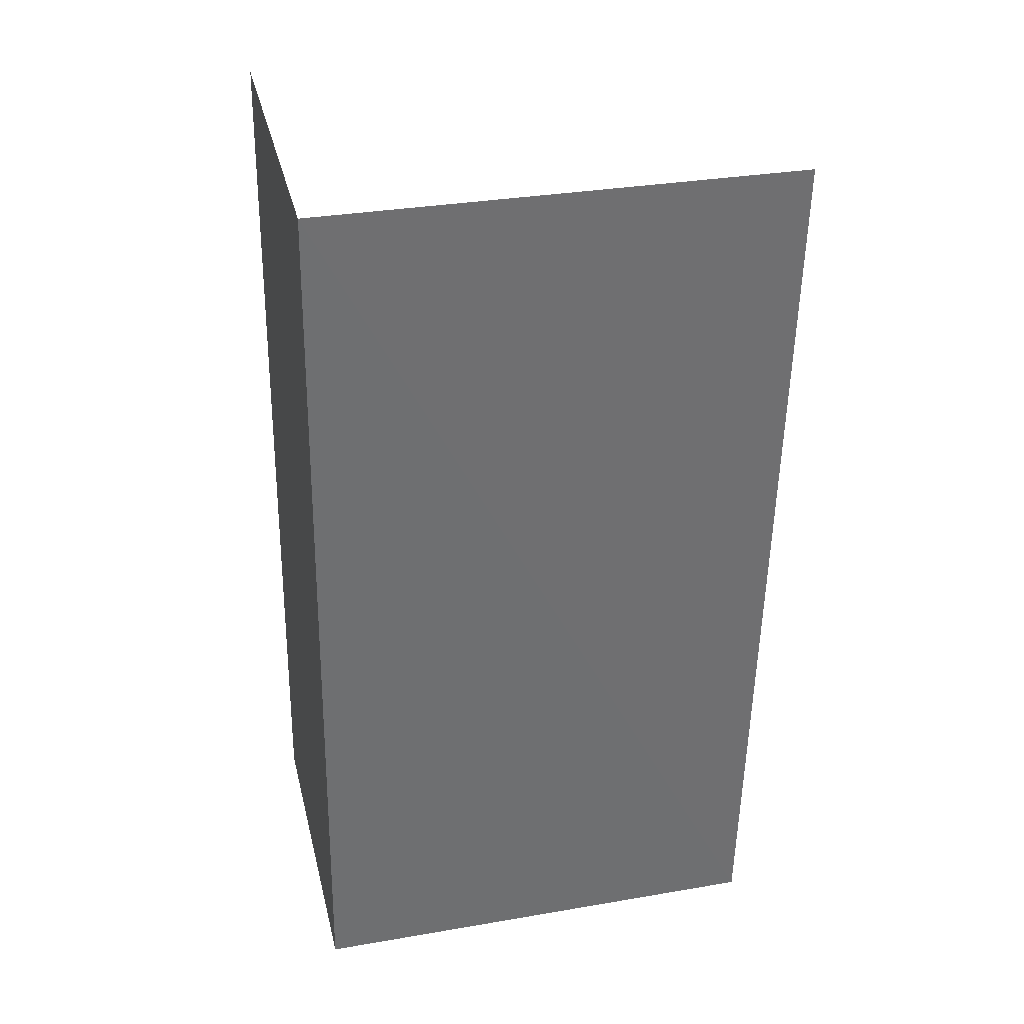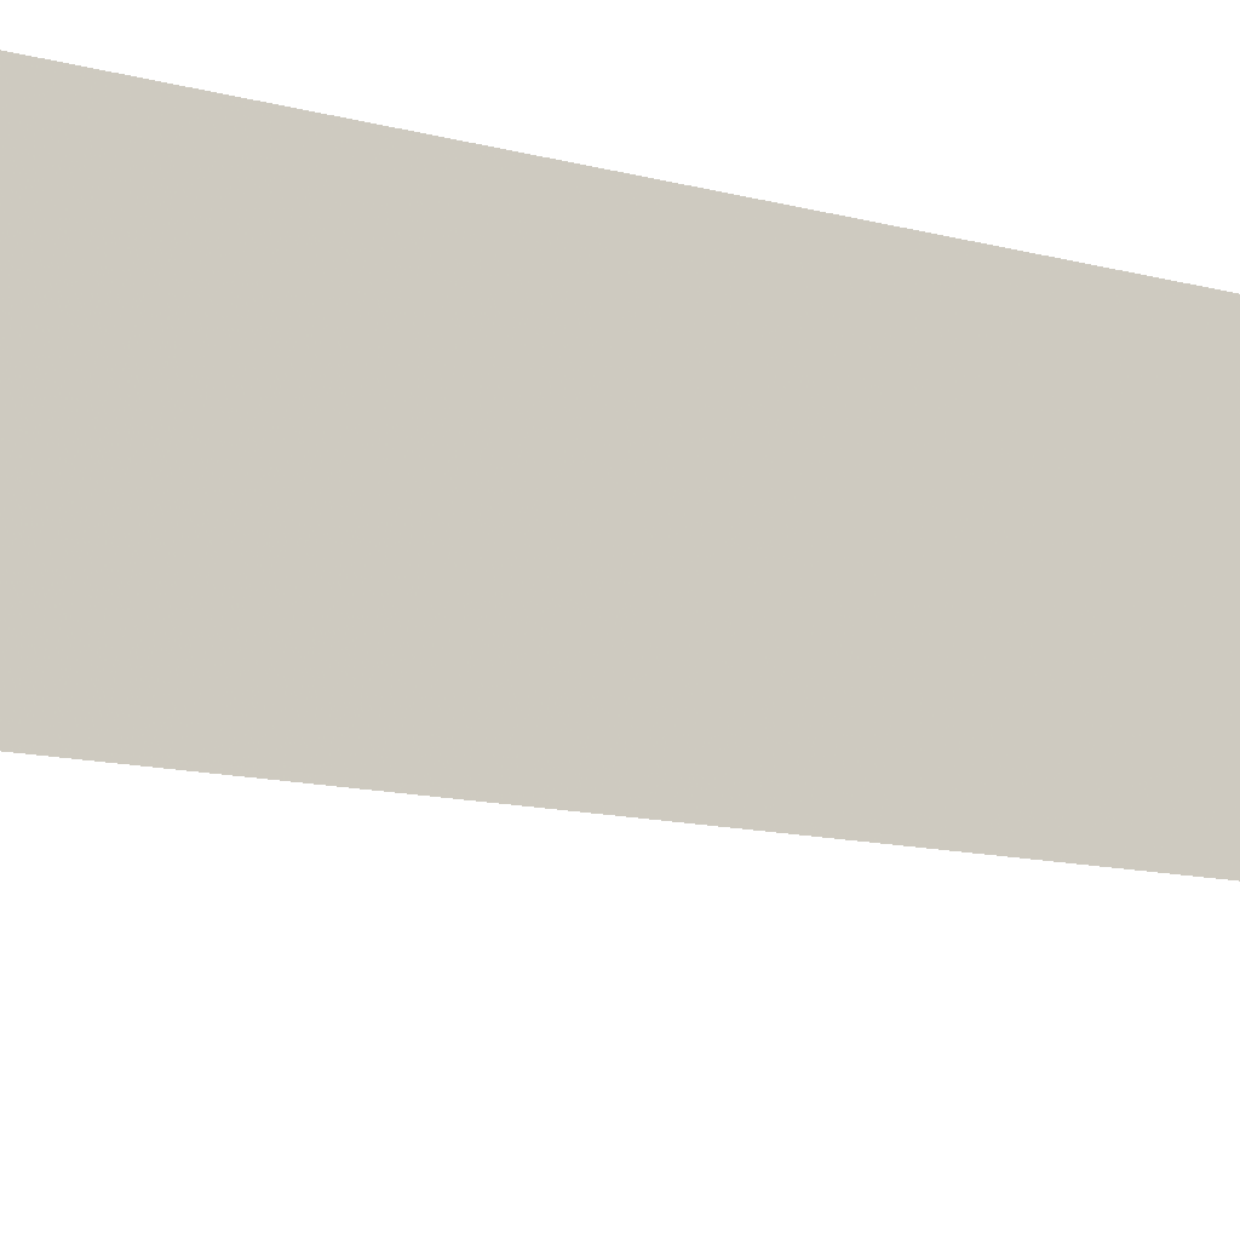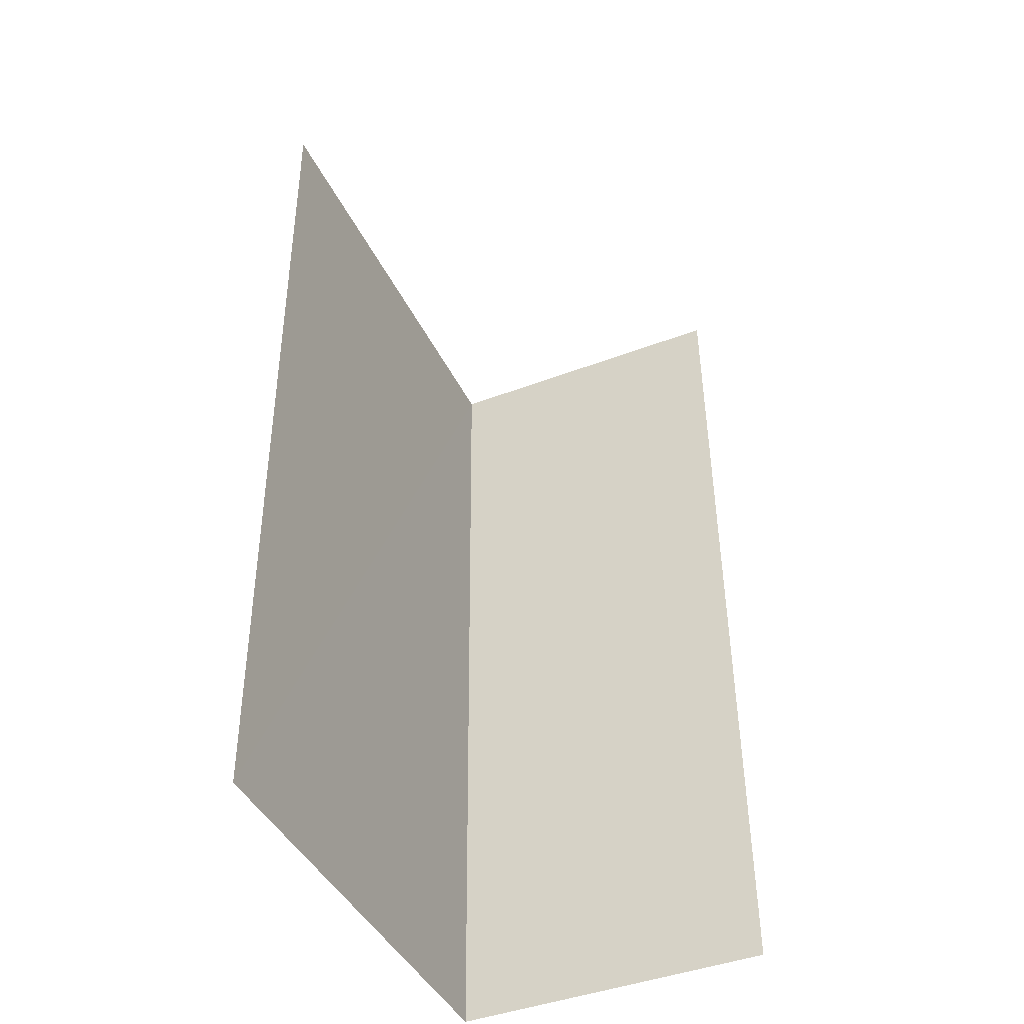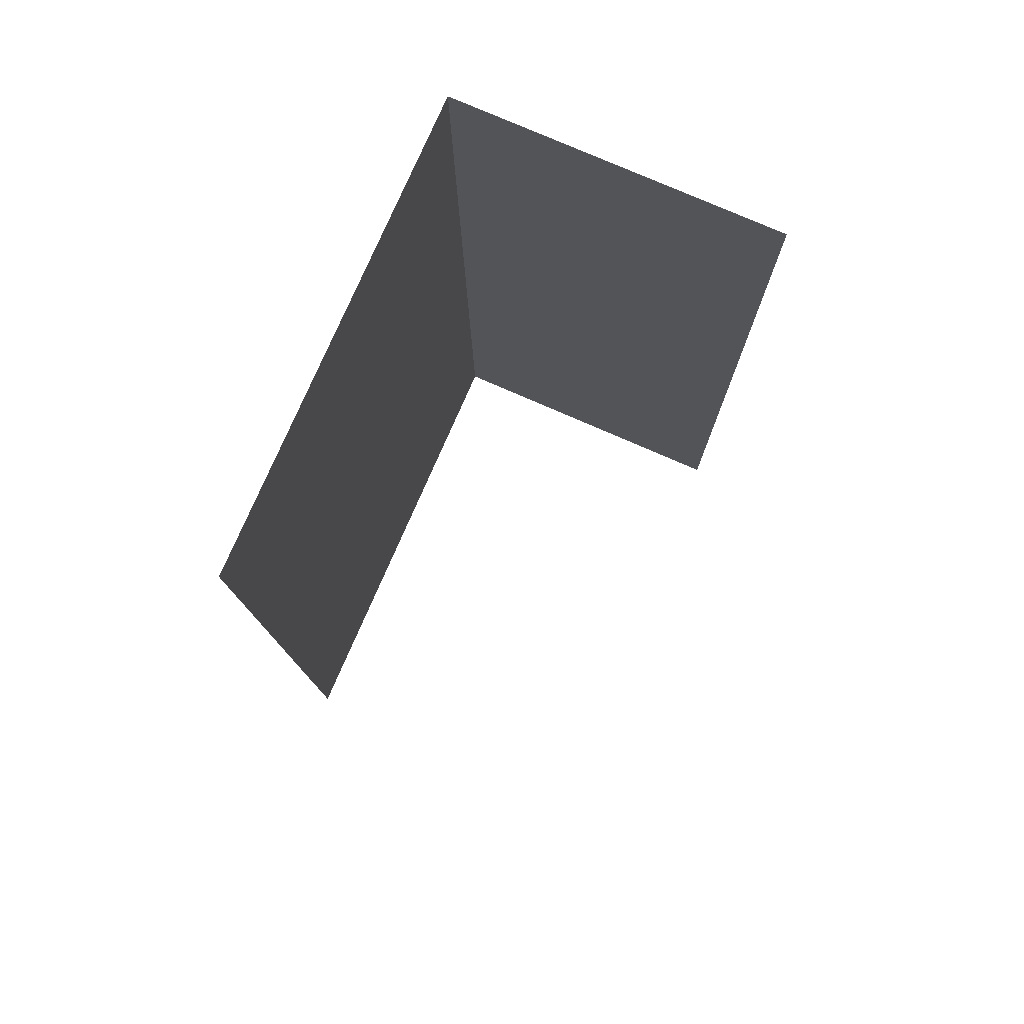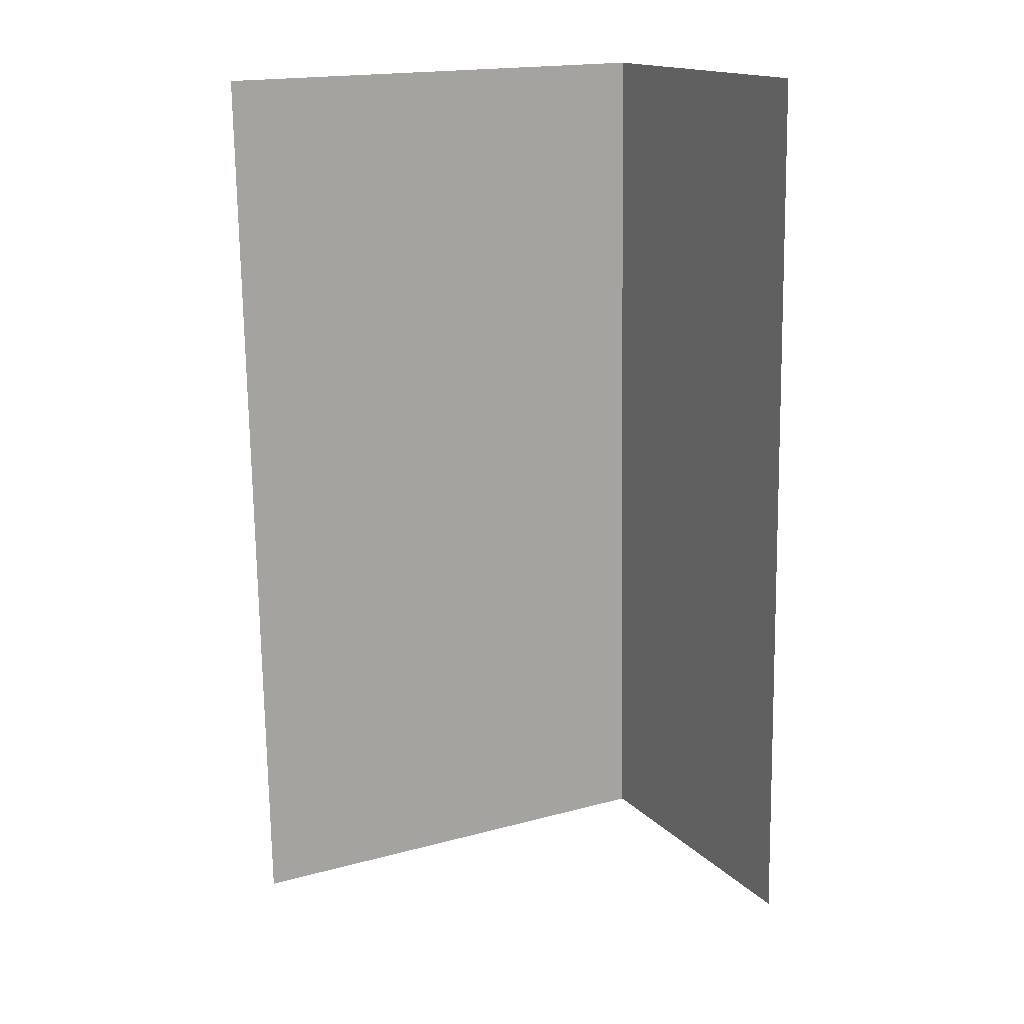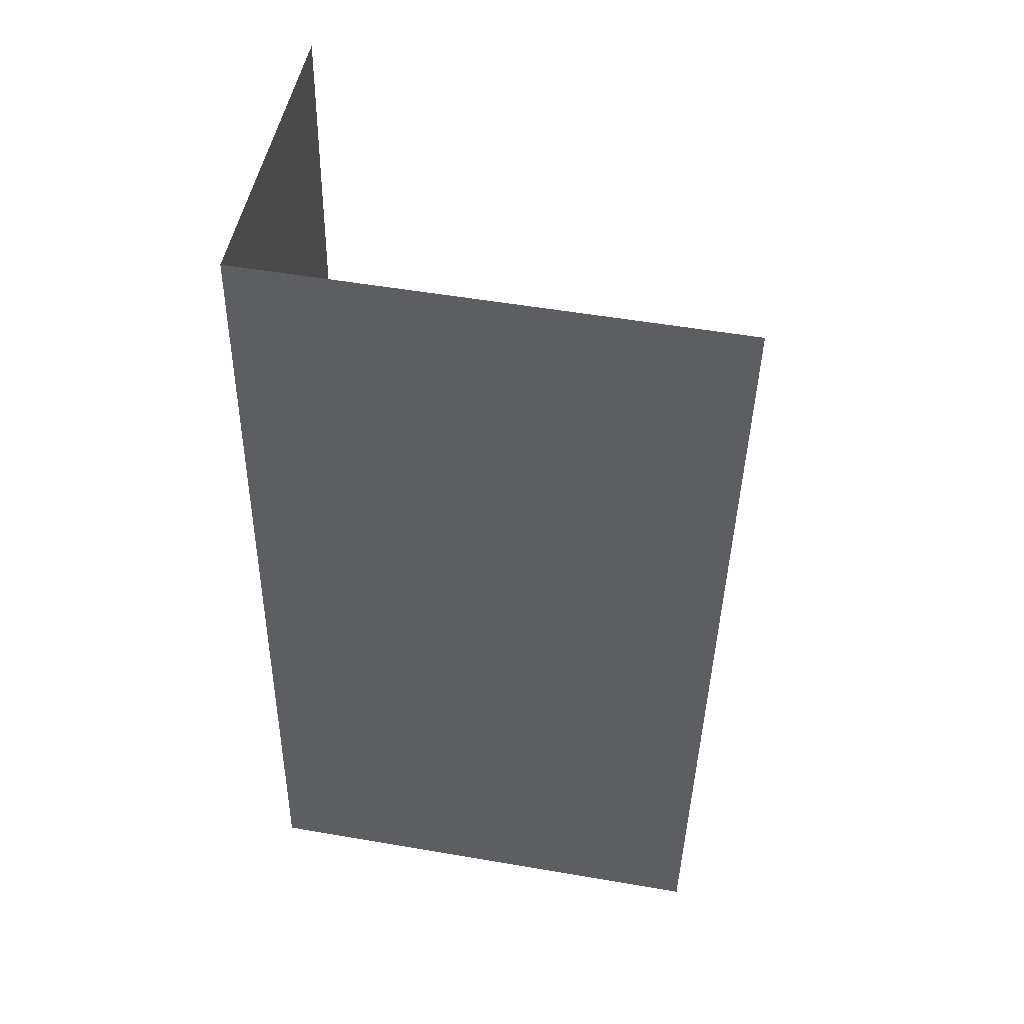
<metadata>
{"format":"obj","ext":"obj","renderer":"f3d","projection":"perspective","resolution":1024,"background":"white","views":[{"elev":35.7,"azim":-13.6,"up":"+Y"},{"elev":-13.7,"azim":-120.3,"up":"+Z"},{"elev":-43.7,"azim":114.2,"up":"+Y"},{"elev":77.3,"azim":113.7,"up":"+Y"},{"elev":16.0,"azim":152.3,"up":"+Y"},{"elev":48.9,"azim":10.2,"up":"+Y"}]}
</metadata>
<code>
v -2.255e+05 -1.265e+05 16.45
v -2.255e+05 -1.265e+05 16.45
v -2.255e+05 -1.265e+05 16.45
v -2.255e+05 -1.265e+05 16.45
v -2.255e+05 -1.265e+05 19.77
v -2.255e+05 -1.265e+05 19.77
v -2.255e+05 -1.265e+05 19.77
v -2.255e+05 -1.265e+05 19.77
f 1 2 3
f 1 4 2
f 8 4 1
f 6 8 1
f 5 3 2
f 5 7 3
f 8 2 4
f 8 5 2
f 5 6 7
f 5 8 6
f 7 1 3
f 7 6 1

</code>
